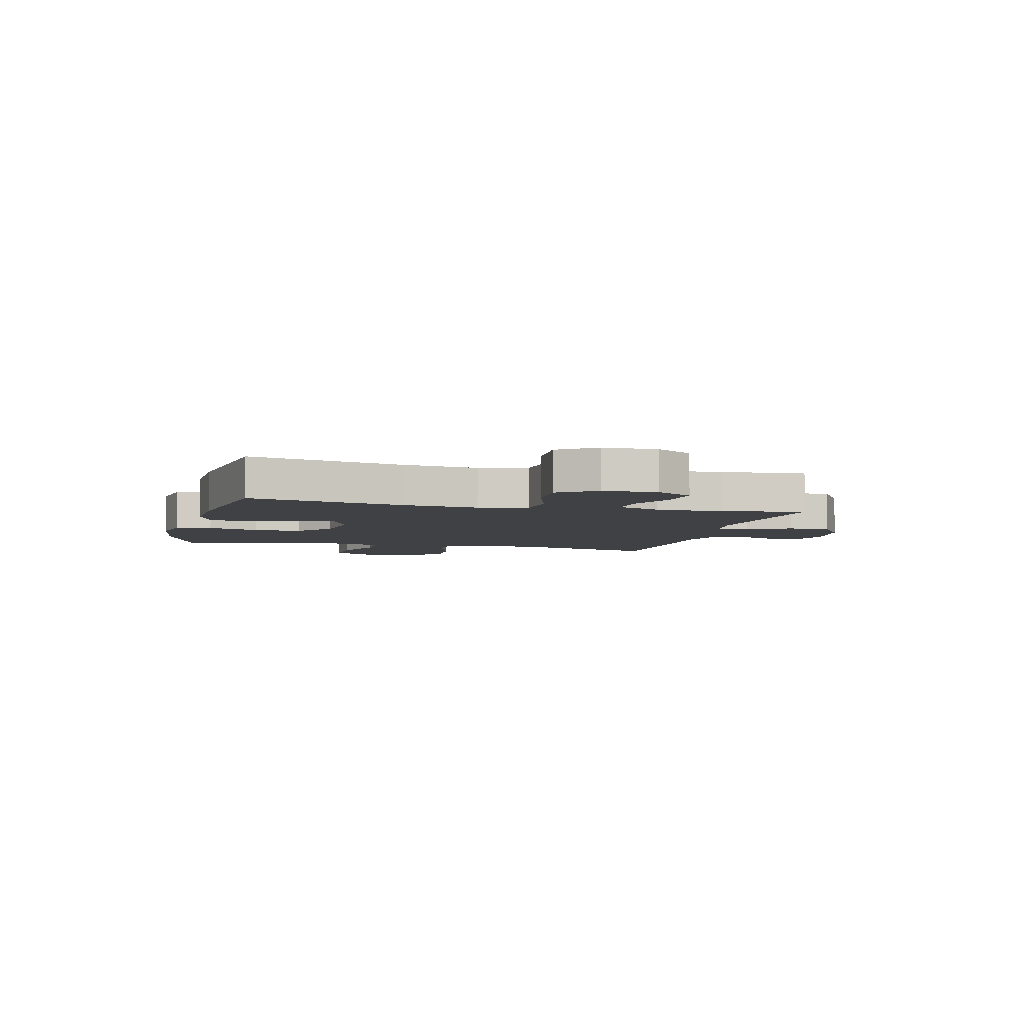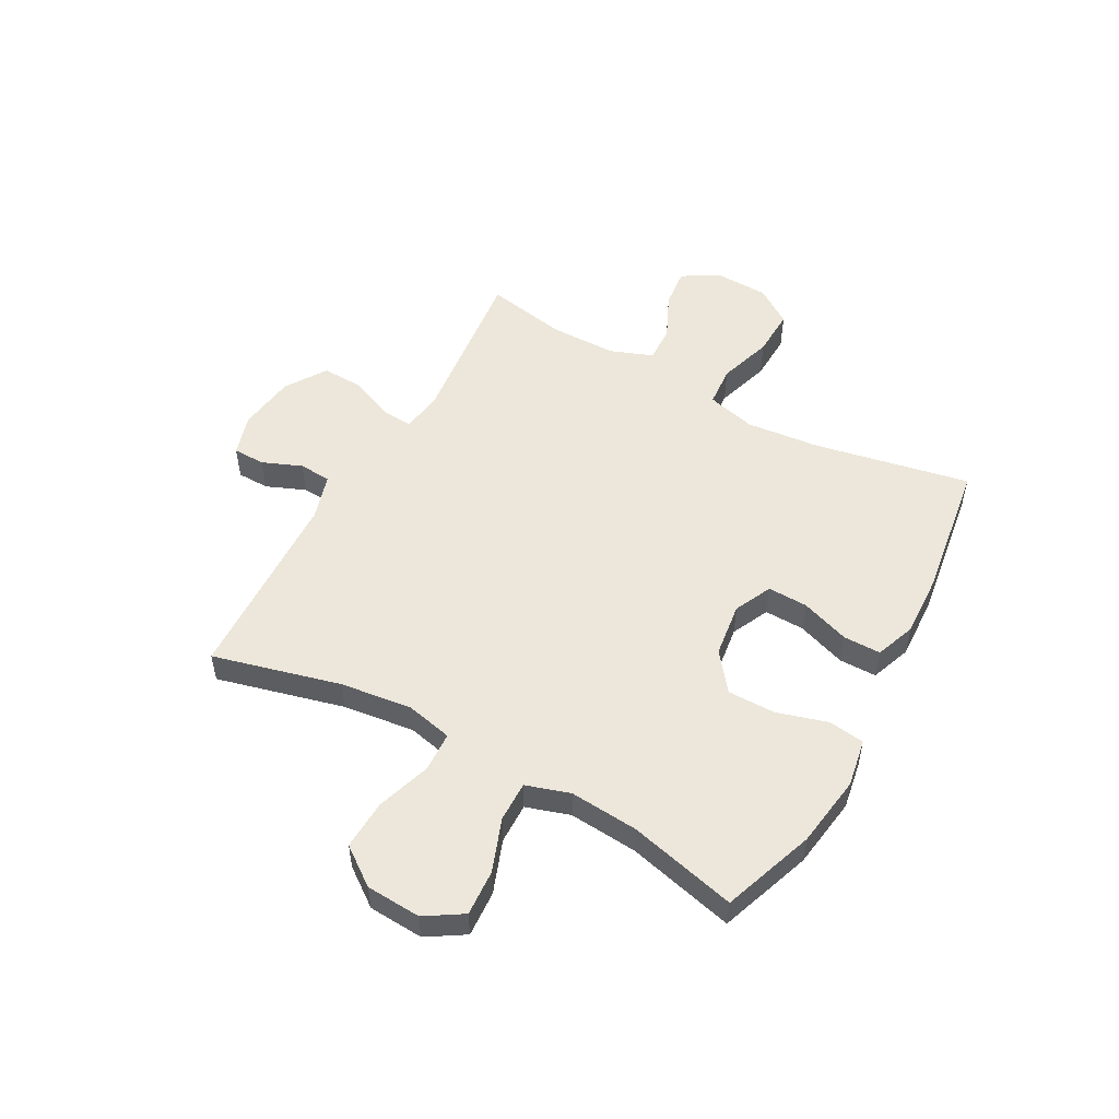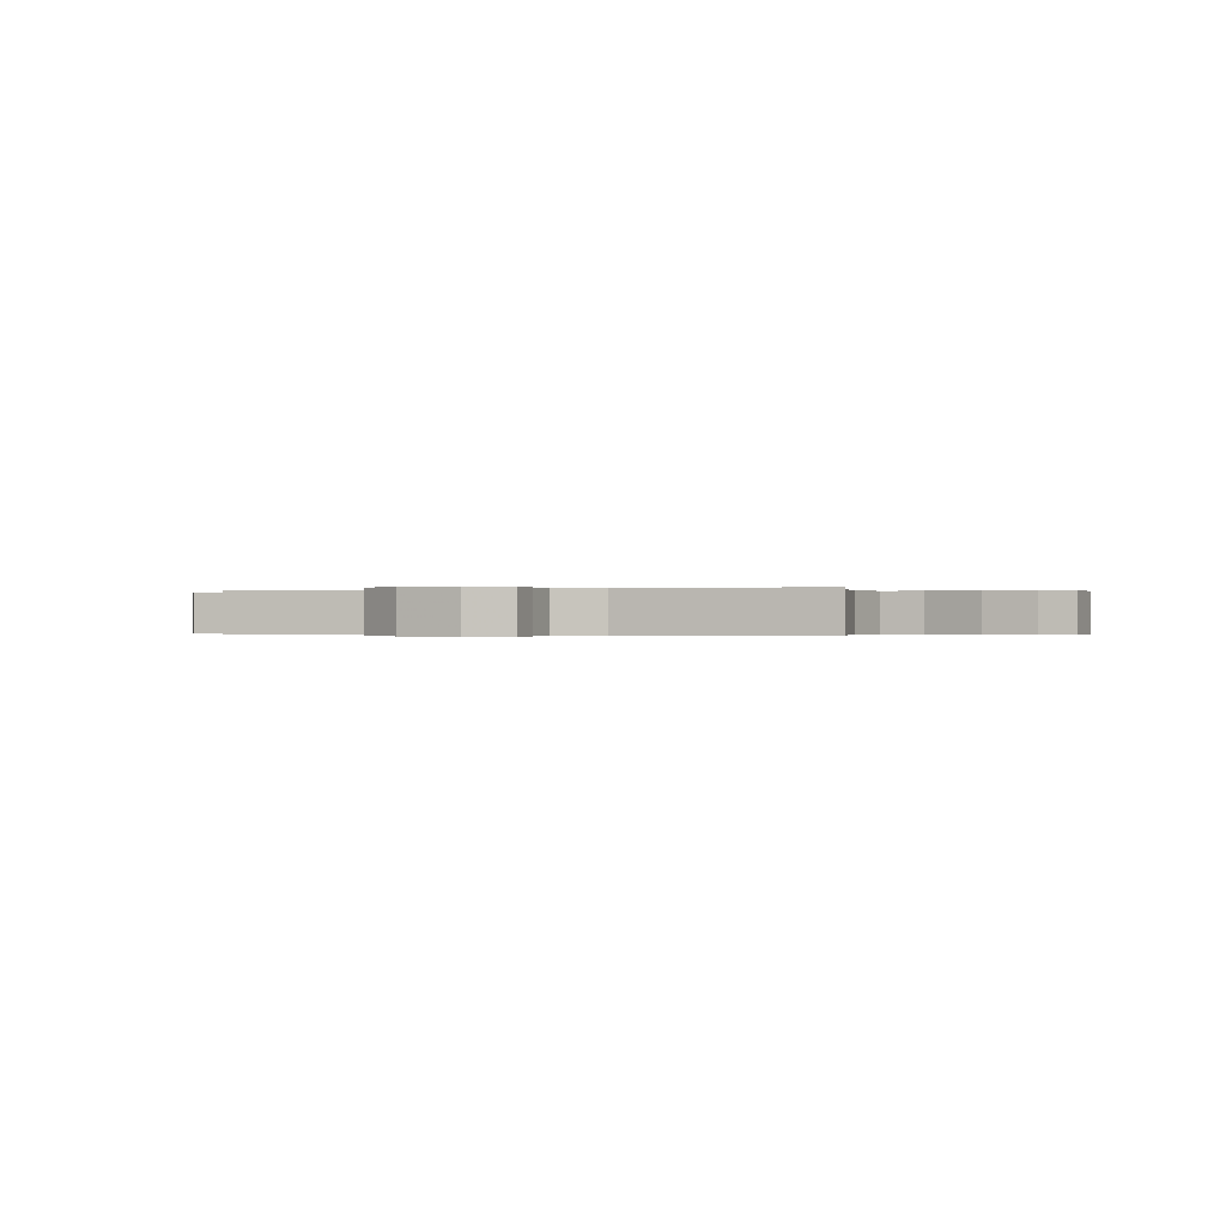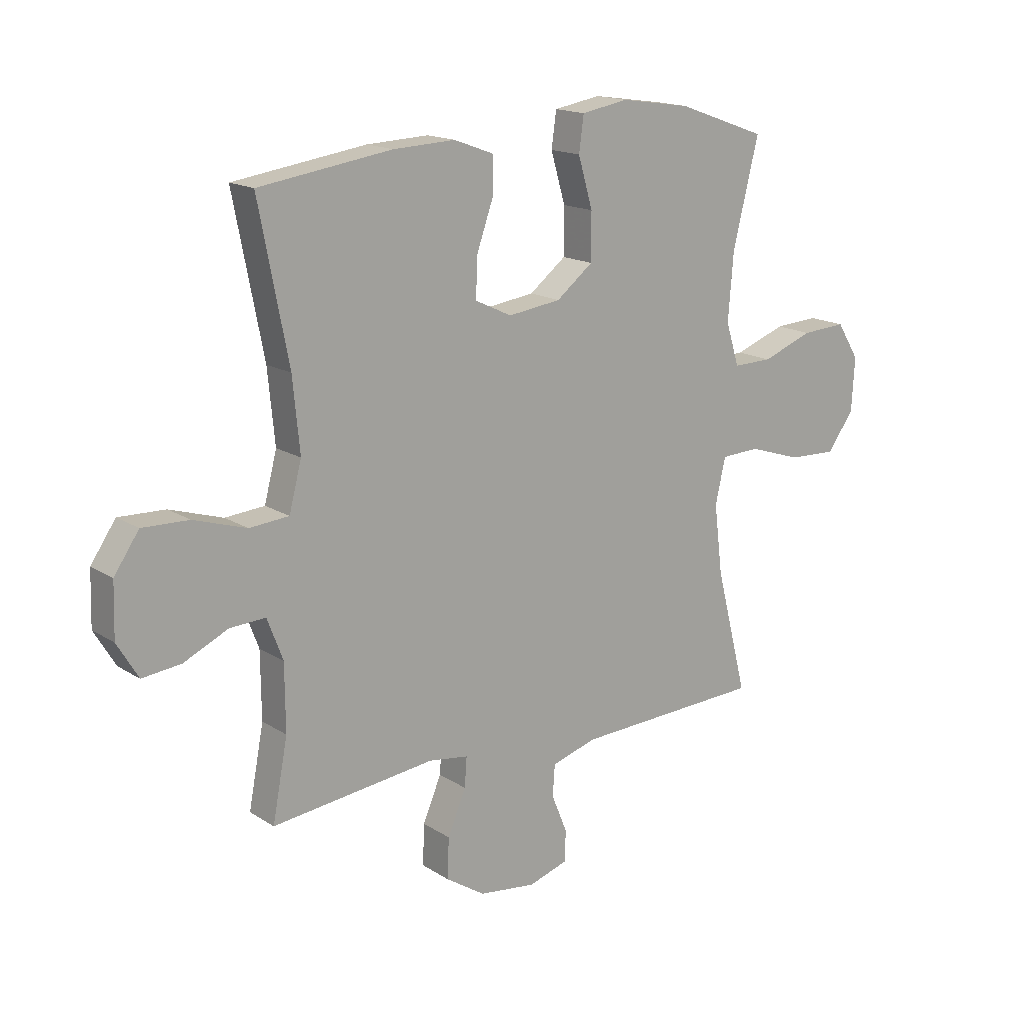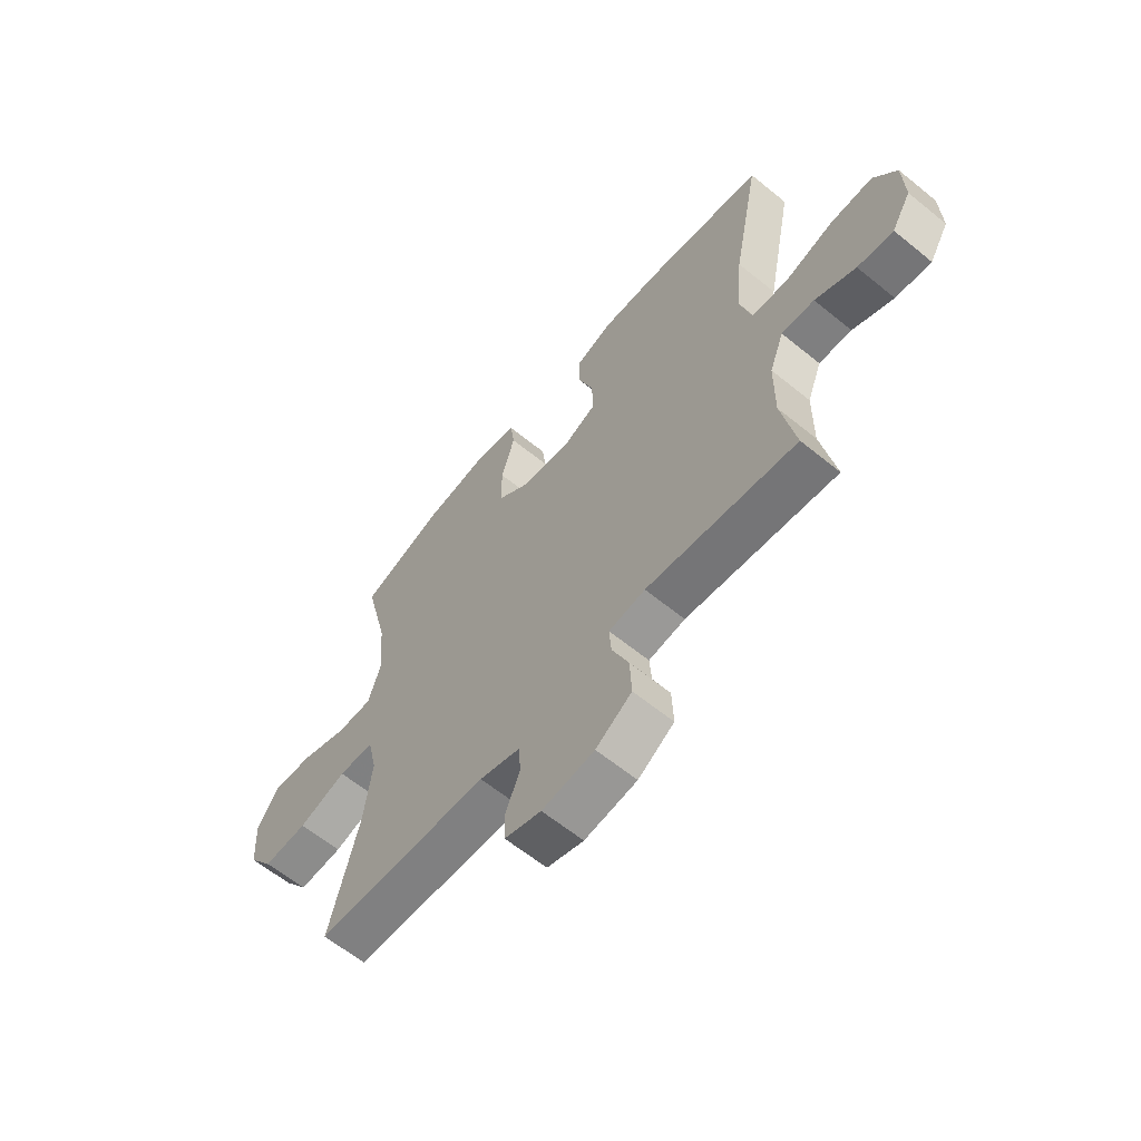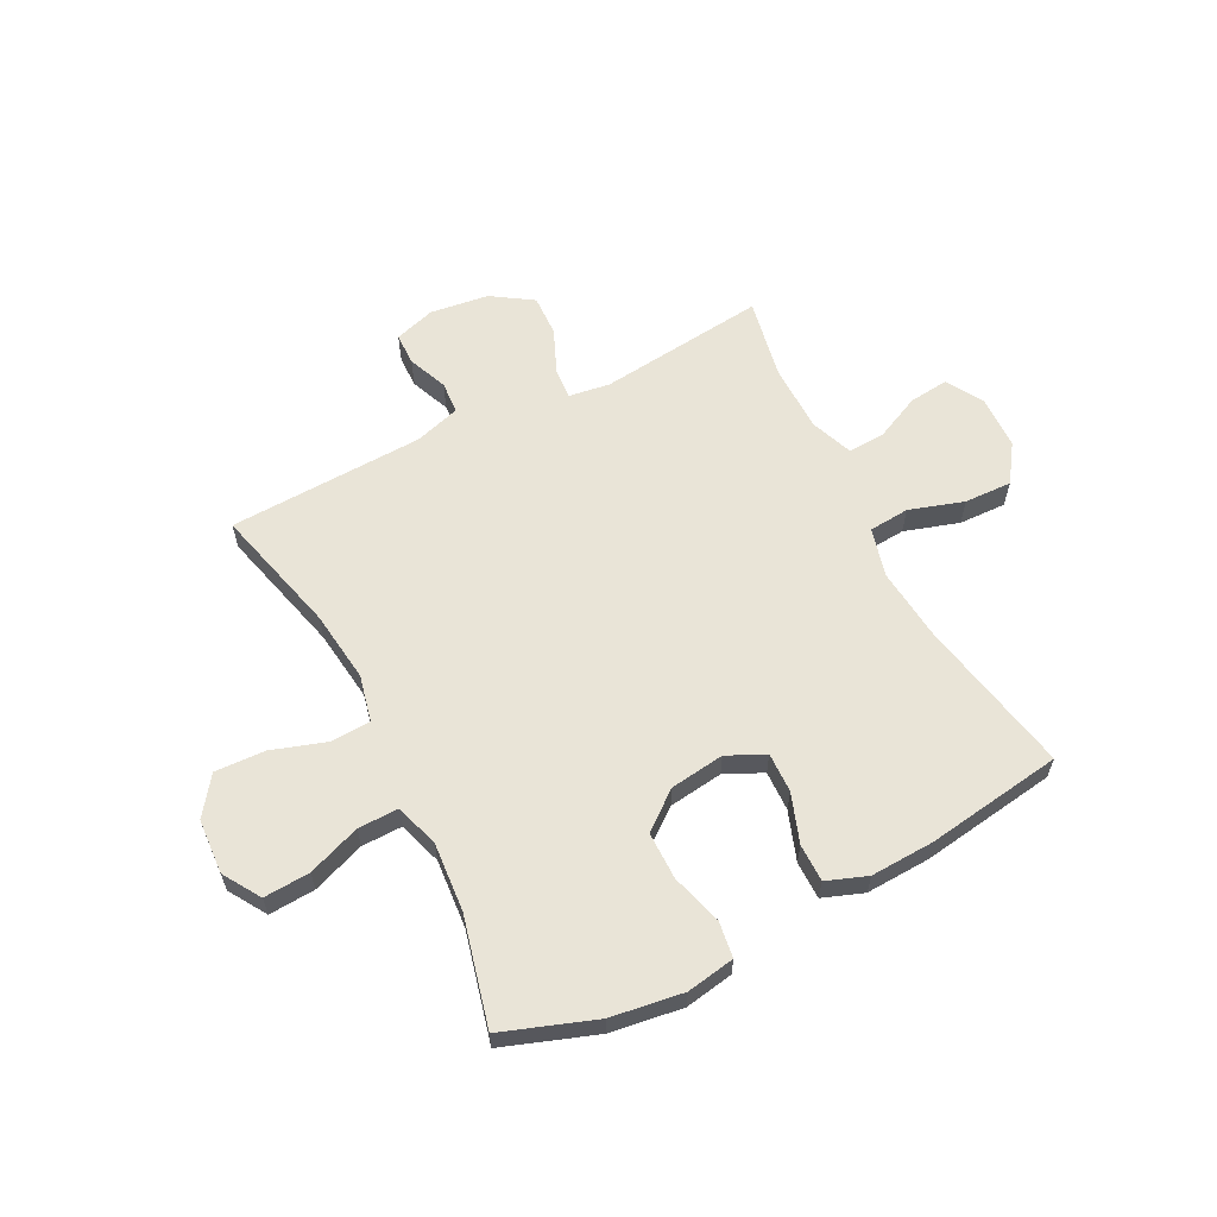
<metadata>
{"format":"obj","ext":"obj","renderer":"f3d","projection":"perspective","resolution":1024,"background":"white","views":[{"elev":-5.3,"azim":75.8,"up":"+Y"},{"elev":52.3,"azim":-61.2,"up":"+Y"},{"elev":-0.2,"azim":-160.1,"up":"+Y"},{"elev":16.3,"azim":142.1,"up":"+Z"},{"elev":-62.0,"azim":50.4,"up":"+Z"},{"elev":60.9,"azim":-27.1,"up":"+Y"}]}
</metadata>
<code>
v -0.5 0.07 -0.5
v -0.441 0.07 -0.27
v -0.425 0.07 -0.141
v -0.444 0.07 -0.057
v -0.516 0.07 -0.054
v -0.614 0.07 -0.086
v -0.704 0.07 -0.09
v -0.754 0.07 -0.022
v -0.76 0.07 0.077
v -0.718 0.07 0.144
v -0.635 0.07 0.139
v -0.54 0.07 0.104
v -0.467 0.07 0.103
v -0.442 0.07 0.182
v -0.452 0.07 0.306
v -0.5 0.07 0.5
v -0.334 0.07 0.559
v -0.204 0.07 0.578
v -0.117 0.07 0.563
v -0.108 0.07 0.498
v -0.135 0.07 0.406
v -0.135 0.07 0.32
v -0.067 0.07 0.267
v 0.031 0.07 0.254
v 0.099 0.07 0.286
v 0.097 0.07 0.358
v 0.066 0.07 0.446
v 0.066 0.07 0.514
v 0.139 0.07 0.541
v 0.254 0.07 0.536
v 0.5 0.07 0.5
v 0.445 0.07 0.219
v 0.432 0.07 0.086
v 0.455 0.07 -0.002
v 0.528 0.07 -0.008
v 0.626 0.07 0.023
v 0.712 0.07 0.026
v 0.758 0.07 -0.041
v 0.761 0.07 -0.139
v 0.722 0.07 -0.204
v 0.65 0.07 -0.196
v 0.568 0.07 -0.158
v 0.502 0.07 -0.155
v 0.473 0.07 -0.231
v 0.472 0.07 -0.353
v 0.5 0.07 -0.5
v 0.197 0.07 -0.466
v 0.123 0.07 -0.477
v 0.127 0.07 -0.532
v 0.161 0.07 -0.612
v 0.164 0.07 -0.687
v 0.091 0.07 -0.735
v -0.015 0.07 -0.749
v -0.089 0.07 -0.726
v -0.09 0.07 -0.668
v -0.061 0.07 -0.597
v -0.065 0.07 -0.539
v -0.148 0.07 -0.514
v -0.5 0 -0.5
v -0.441 0 -0.27
v -0.425 0 -0.141
v -0.444 0 -0.057
v -0.516 0 -0.054
v -0.614 0 -0.086
v -0.704 0 -0.09
v -0.754 0 -0.022
v -0.76 0 0.077
v -0.718 0 0.144
v -0.635 0 0.139
v -0.54 0 0.104
v -0.467 0 0.103
v -0.442 0 0.182
v -0.452 0 0.306
v -0.5 0 0.5
v -0.334 0 0.559
v -0.204 0 0.578
v -0.117 0 0.563
v -0.108 0 0.498
v -0.135 0 0.406
v -0.135 0 0.32
v -0.067 0 0.267
v 0.031 0 0.254
v 0.099 0 0.286
v 0.097 0 0.358
v 0.066 0 0.446
v 0.066 0 0.514
v 0.139 0 0.541
v 0.254 0 0.536
v 0.5 0 0.5
v 0.445 0 0.219
v 0.432 0 0.086
v 0.455 0 -0.002
v 0.528 0 -0.008
v 0.626 0 0.023
v 0.712 0 0.026
v 0.758 0 -0.041
v 0.761 0 -0.139
v 0.722 0 -0.204
v 0.65 0 -0.196
v 0.568 0 -0.158
v 0.502 0 -0.155
v 0.473 0 -0.231
v 0.472 0 -0.353
v 0.5 0 -0.5
v 0.197 0 -0.466
v 0.123 0 -0.477
v 0.127 0 -0.532
v 0.161 0 -0.612
v 0.164 0 -0.687
v 0.091 0 -0.735
v -0.015 0 -0.749
v -0.089 0 -0.726
v -0.09 0 -0.668
v -0.061 0 -0.597
v -0.065 0 -0.539
v -0.148 0 -0.514
f 54 55 56
f 53 54 56
f 52 53 56
f 51 52 56
f 50 51 56
f 49 50 56
f 48 49 56 57
f 45 46 47
f 44 45 47 48
f 48 57 58
f 44 48 58
f 43 44 58
f 40 41 42
f 39 40 42
f 38 39 42
f 37 38 42
f 36 37 42
f 35 36 42
f 34 35 42 43
f 30 31 32
f 29 30 32
f 28 29 32
f 27 28 32
f 26 27 32
f 25 26 32 33
f 24 25 33 34
f 19 20 21
f 18 19 21
f 17 18 21
f 16 17 21
f 15 16 21
f 14 15 21 22
f 13 14 22 23
f 10 11 12
f 9 10 12
f 8 9 12
f 7 8 12
f 6 7 12
f 5 6 12
f 4 5 12 13
f 34 43 58
f 24 34 58
f 23 24 58
f 13 23 58
f 4 13 58
f 3 4 58
f 58 1 2
f 2 3 58
f 114 113 112
f 114 112 111
f 114 111 110
f 114 110 109
f 114 109 108
f 114 108 107
f 115 114 107 106
f 105 104 103
f 106 105 103 102
f 116 115 106
f 116 106 102
f 116 102 101
f 100 99 98
f 100 98 97
f 100 97 96
f 100 96 95
f 100 95 94
f 100 94 93
f 101 100 93 92
f 90 89 88
f 90 88 87
f 90 87 86
f 90 86 85
f 90 85 84
f 91 90 84 83
f 92 91 83 82
f 79 78 77
f 79 77 76
f 79 76 75
f 79 75 74
f 79 74 73
f 80 79 73 72
f 81 80 72 71
f 70 69 68
f 70 68 67
f 70 67 66
f 70 66 65
f 70 65 64
f 70 64 63
f 71 70 63 62
f 116 101 92
f 116 92 82
f 116 82 81
f 116 81 71
f 116 71 62
f 116 62 61
f 60 59 116
f 116 61 60
f 1 59 60 2
f 2 60 61 3
f 3 61 62 4
f 4 62 63 5
f 5 63 64 6
f 6 64 65 7
f 7 65 66 8
f 8 66 67 9
f 9 67 68 10
f 10 68 69 11
f 11 69 70 12
f 12 70 71 13
f 13 71 72 14
f 14 72 73 15
f 15 73 74 16
f 16 74 75 17
f 17 75 76 18
f 18 76 77 19
f 19 77 78 20
f 20 78 79 21
f 21 79 80 22
f 22 80 81 23
f 23 81 82 24
f 24 82 83 25
f 25 83 84 26
f 26 84 85 27
f 27 85 86 28
f 28 86 87 29
f 29 87 88 30
f 30 88 89 31
f 31 89 90 32
f 32 90 91 33
f 33 91 92 34
f 34 92 93 35
f 35 93 94 36
f 36 94 95 37
f 37 95 96 38
f 38 96 97 39
f 39 97 98 40
f 40 98 99 41
f 41 99 100 42
f 42 100 101 43
f 43 101 102 44
f 44 102 103 45
f 45 103 104 46
f 46 104 105 47
f 47 105 106 48
f 48 106 107 49
f 49 107 108 50
f 50 108 109 51
f 51 109 110 52
f 52 110 111 53
f 53 111 112 54
f 54 112 113 55
f 55 113 114 56
f 56 114 115 57
f 57 115 116 58
f 58 116 59 1

</code>
